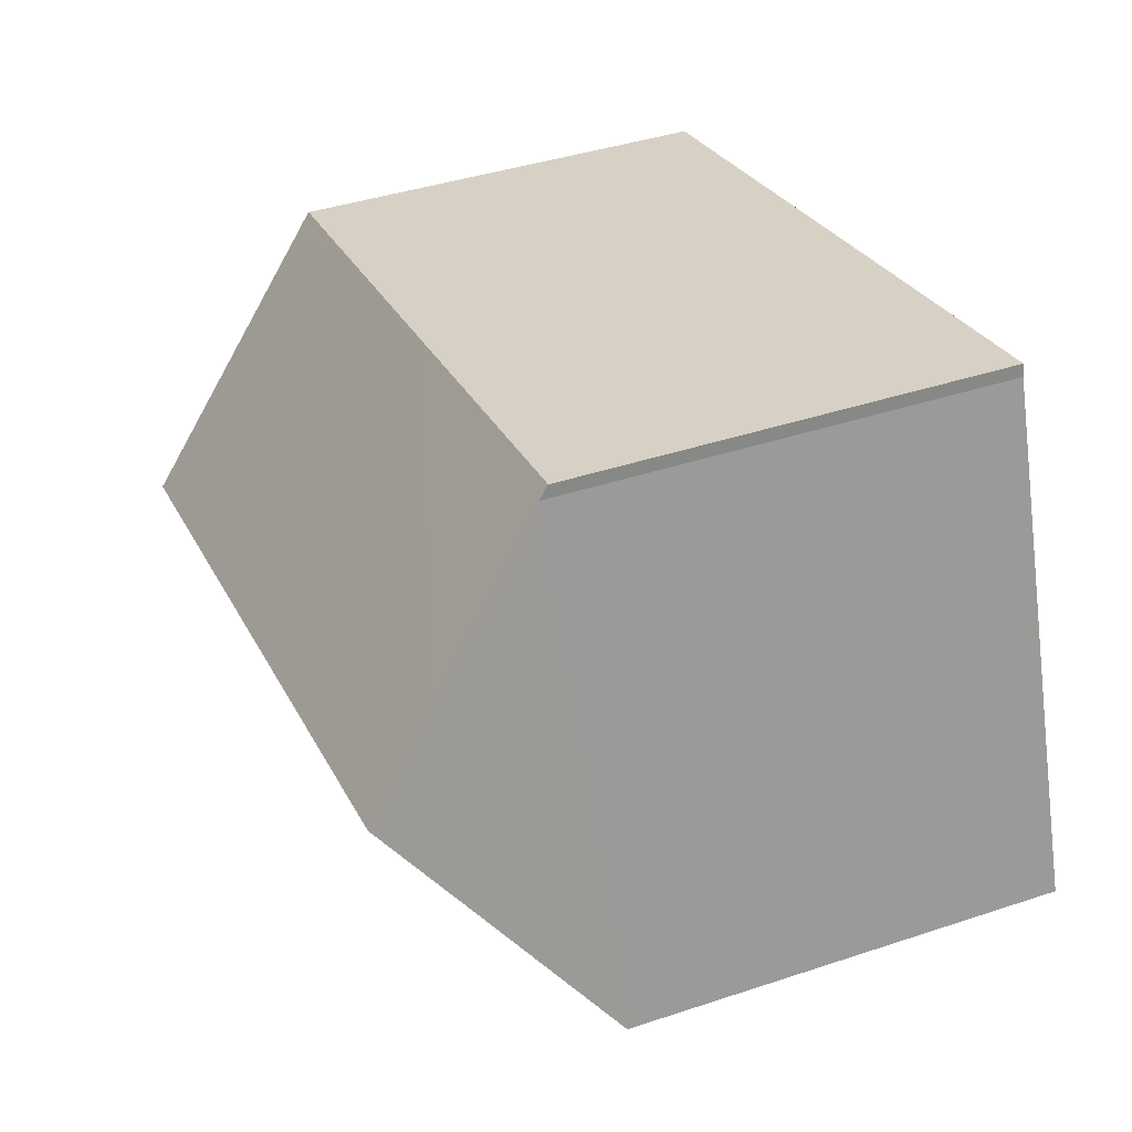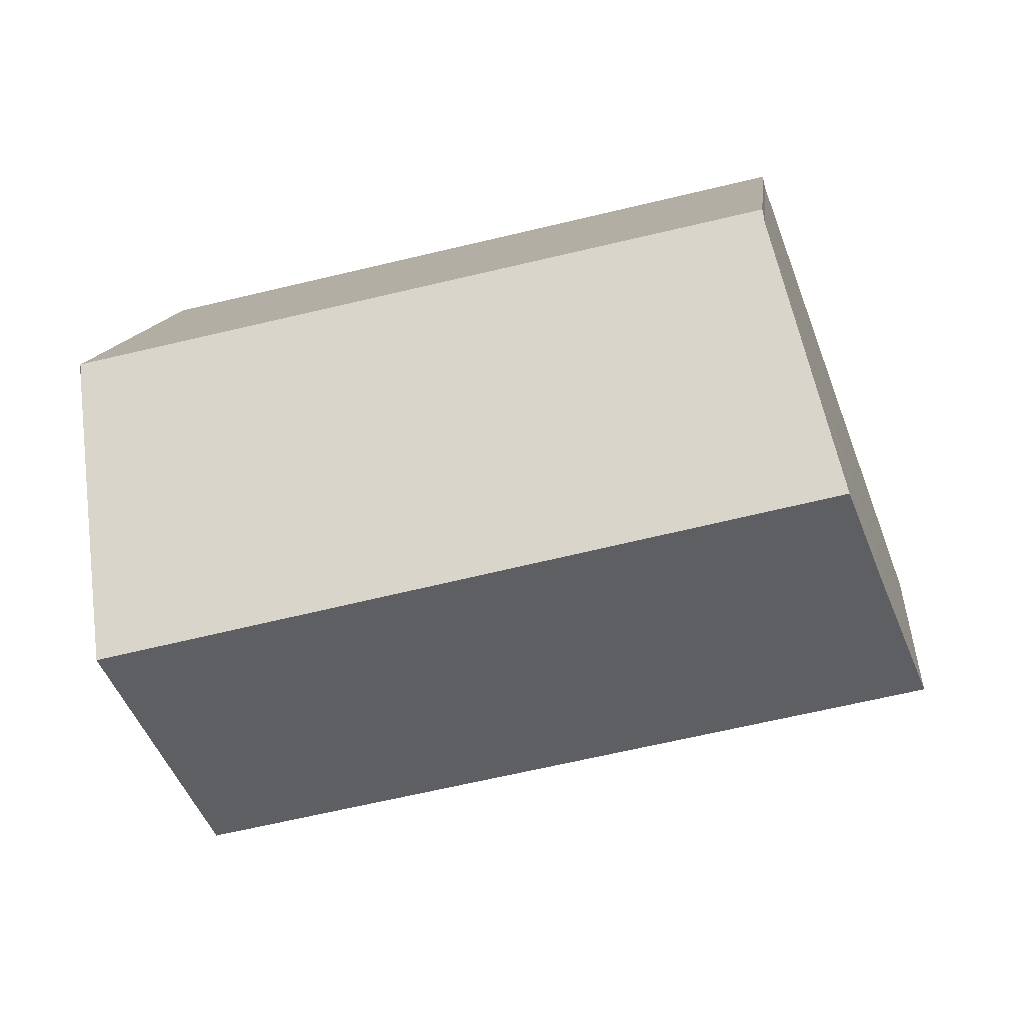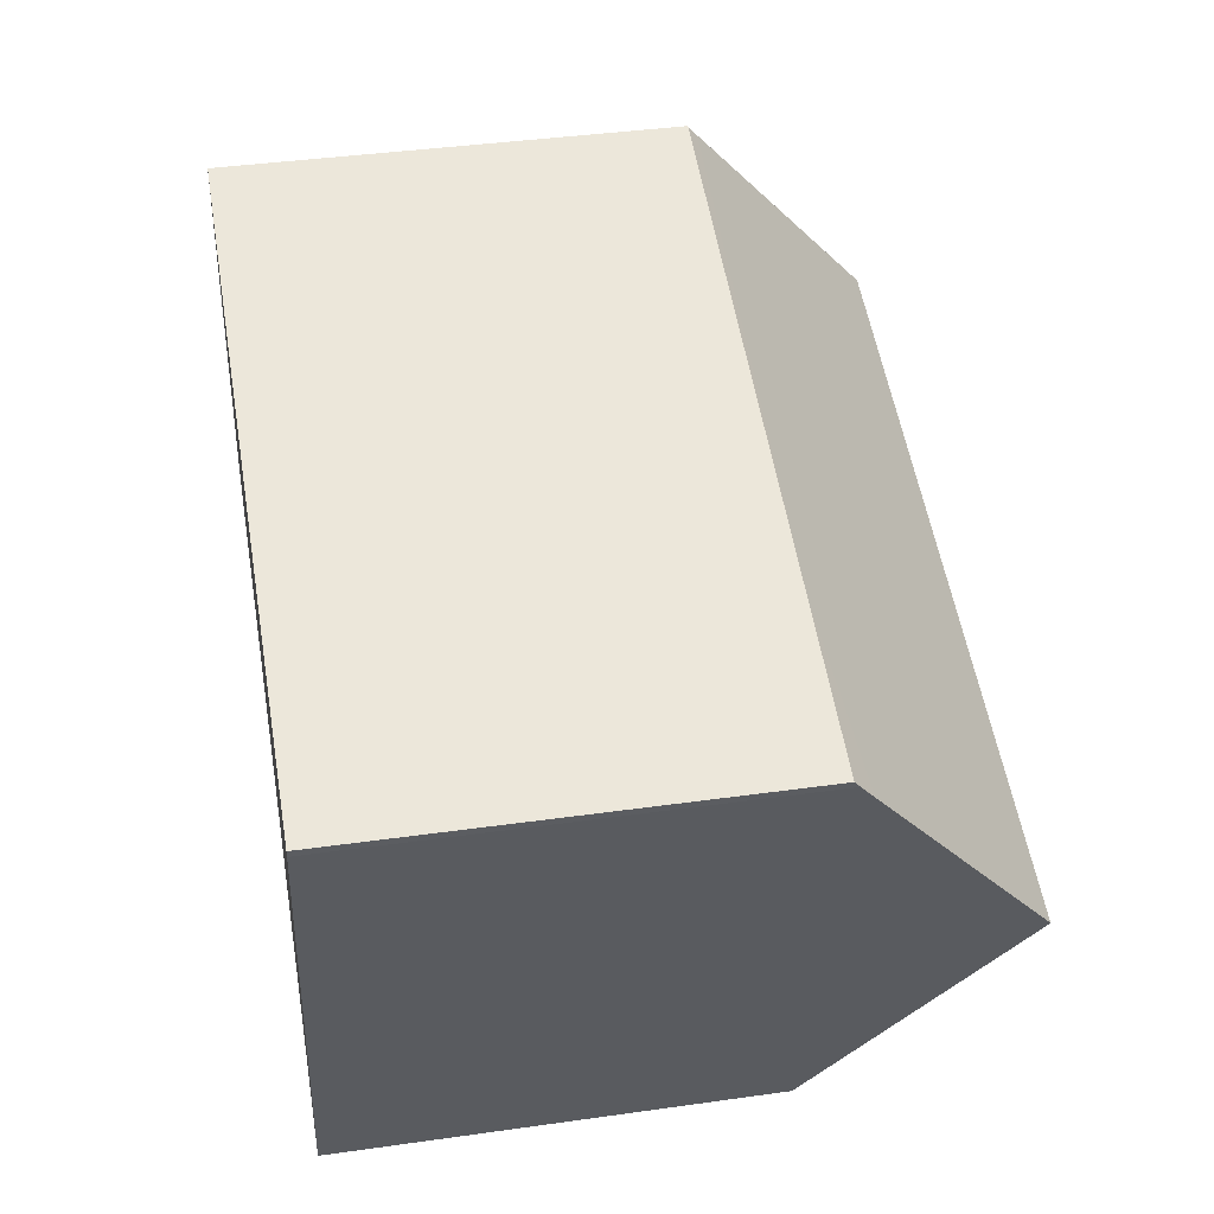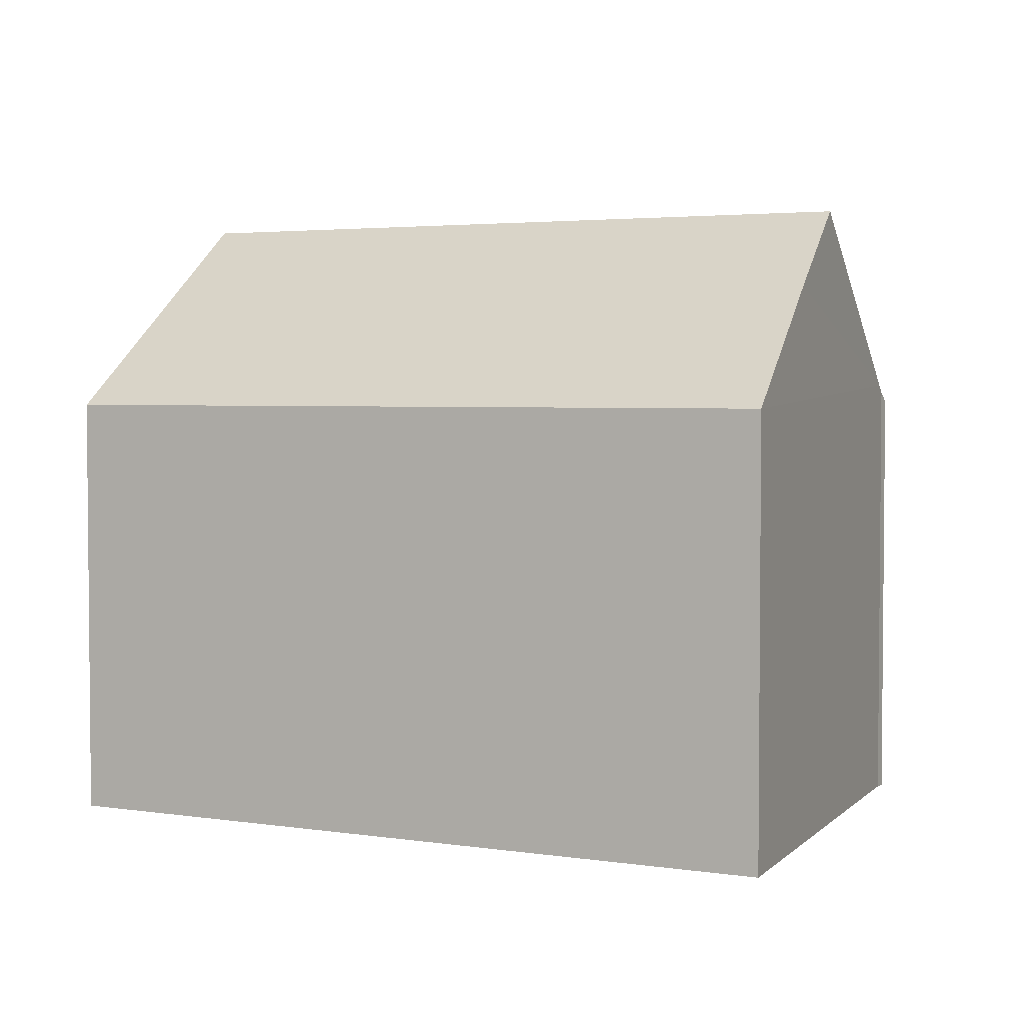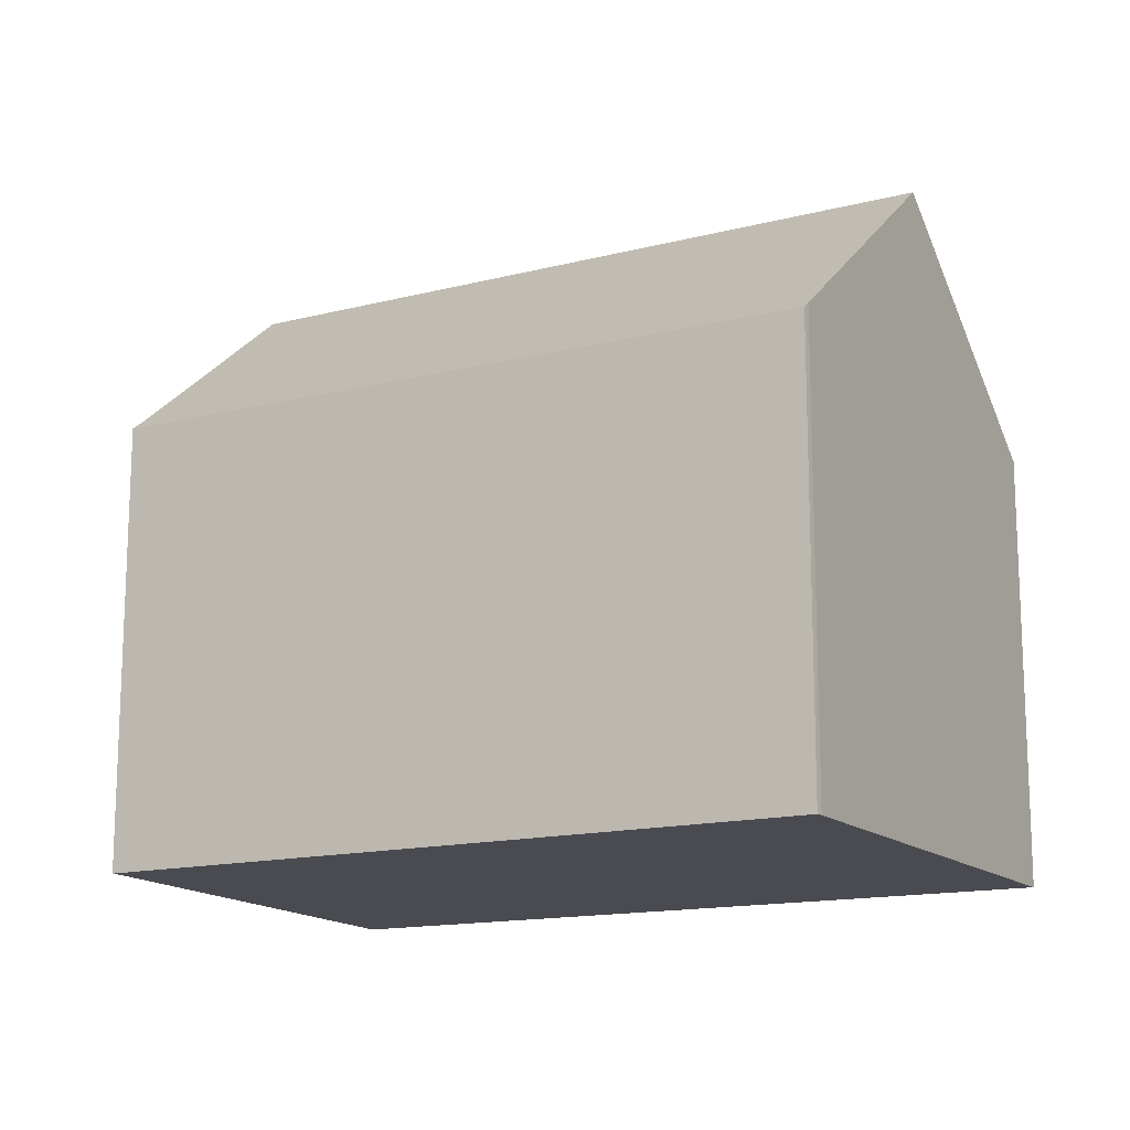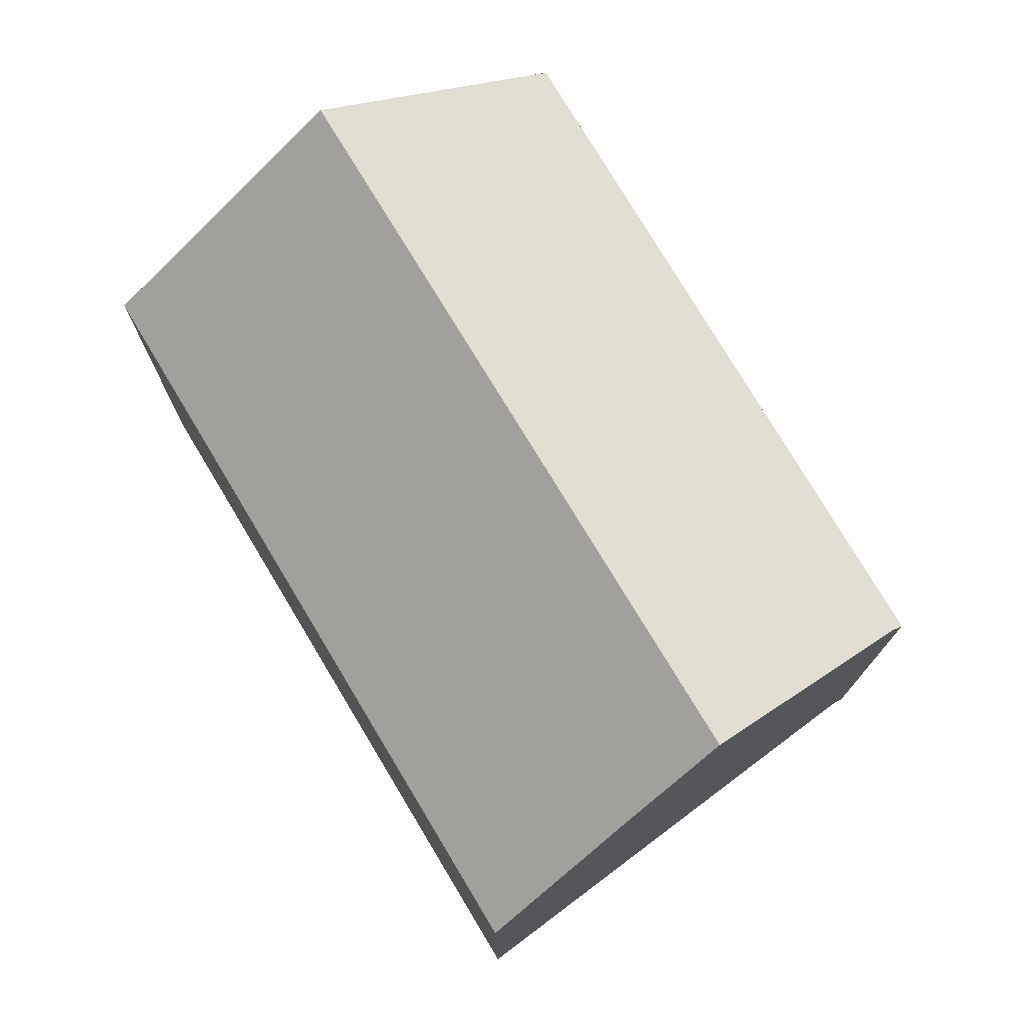
<metadata>
{"format":"obj","ext":"obj","renderer":"f3d","projection":"perspective","resolution":1024,"background":"white","views":[{"elev":41.2,"azim":-111.9,"up":"+Z"},{"elev":12.6,"azim":-173.8,"up":"+Z"},{"elev":39.8,"azim":80.1,"up":"+Z"},{"elev":3.3,"azim":-138.3,"up":"+Y"},{"elev":-14.6,"azim":43.4,"up":"+Y"},{"elev":75.4,"azim":-106.8,"up":"+Y"}]}
</metadata>
<code>
v  23.44 12.05 7.979
v  18.95 11.58 9.758
v  23.6 11.54 8.646
v  21.83 16.98 1.693
v  2.441 16.98 6.612
v  4.684 11.99 12.82
v  4.758 11.73 13.15
v  4.583 12.21 12.55
v  1.052 13.92 2.809
v  0.312 11.66 -0.079
v  0 11.66 7.14e-16
v  0.532 11.66 -0.135
v  20.09 11.66 -5.096
v  1.482 14.85 3.956
v  0 0 0
v  4.684 -7.853e-16 12.82
v  4.583 -7.683e-16 12.55
v  1.052 -1.72e-16 2.809
v  1.482 -2.422e-16 3.956
v  2.441 -4.049e-16 6.612
v  4.758 -8.055e-16 13.15
v  18.95 -5.975e-16 9.758
v  23.6 -5.294e-16 8.646
v  23.56 -5.175e-16 8.452
v  23.56 11.68 8.452
v  21.83 -1.037e-16 1.693
v  20.09 3.12e-16 -5.096
v  23.44 -4.886e-16 7.979
v  0.532 8.266e-18 -0.135
v  0.312 4.837e-18 -0.079
g defaultobject
f 1 2 3
f 2 1 4
f 2 4 5
f 2 5 6
f 2 6 7
f 6 5 8
f 9 10 11
f 10 9 12
f 12 9 13
f 13 9 4
f 4 9 14
f 4 14 5
f 14 8 5
f 8 14 9
f 8 9 11
f 8 11 15
f 8 15 6
f 6 15 16
f 16 15 17
f 17 15 18
f 17 18 19
f 17 19 20
f 16 7 6
f 7 16 21
f 21 2 7
f 2 21 22
f 2 22 3
f 3 22 23
f 3 24 25
f 24 3 23
f 1 13 4
f 13 1 25
f 13 25 24
f 13 24 26
f 13 26 27
f 26 24 28
f 27 12 13
f 12 27 29
f 12 29 10
f 10 29 11
f 11 29 15
f 15 29 30
f 22 24 23
f 24 22 28
f 28 22 26
f 26 22 27
f 27 22 21
f 27 21 16
f 27 16 29
f 29 16 17
f 29 17 20
f 29 20 19
f 29 19 18
f 29 18 30
f 30 18 15

</code>
